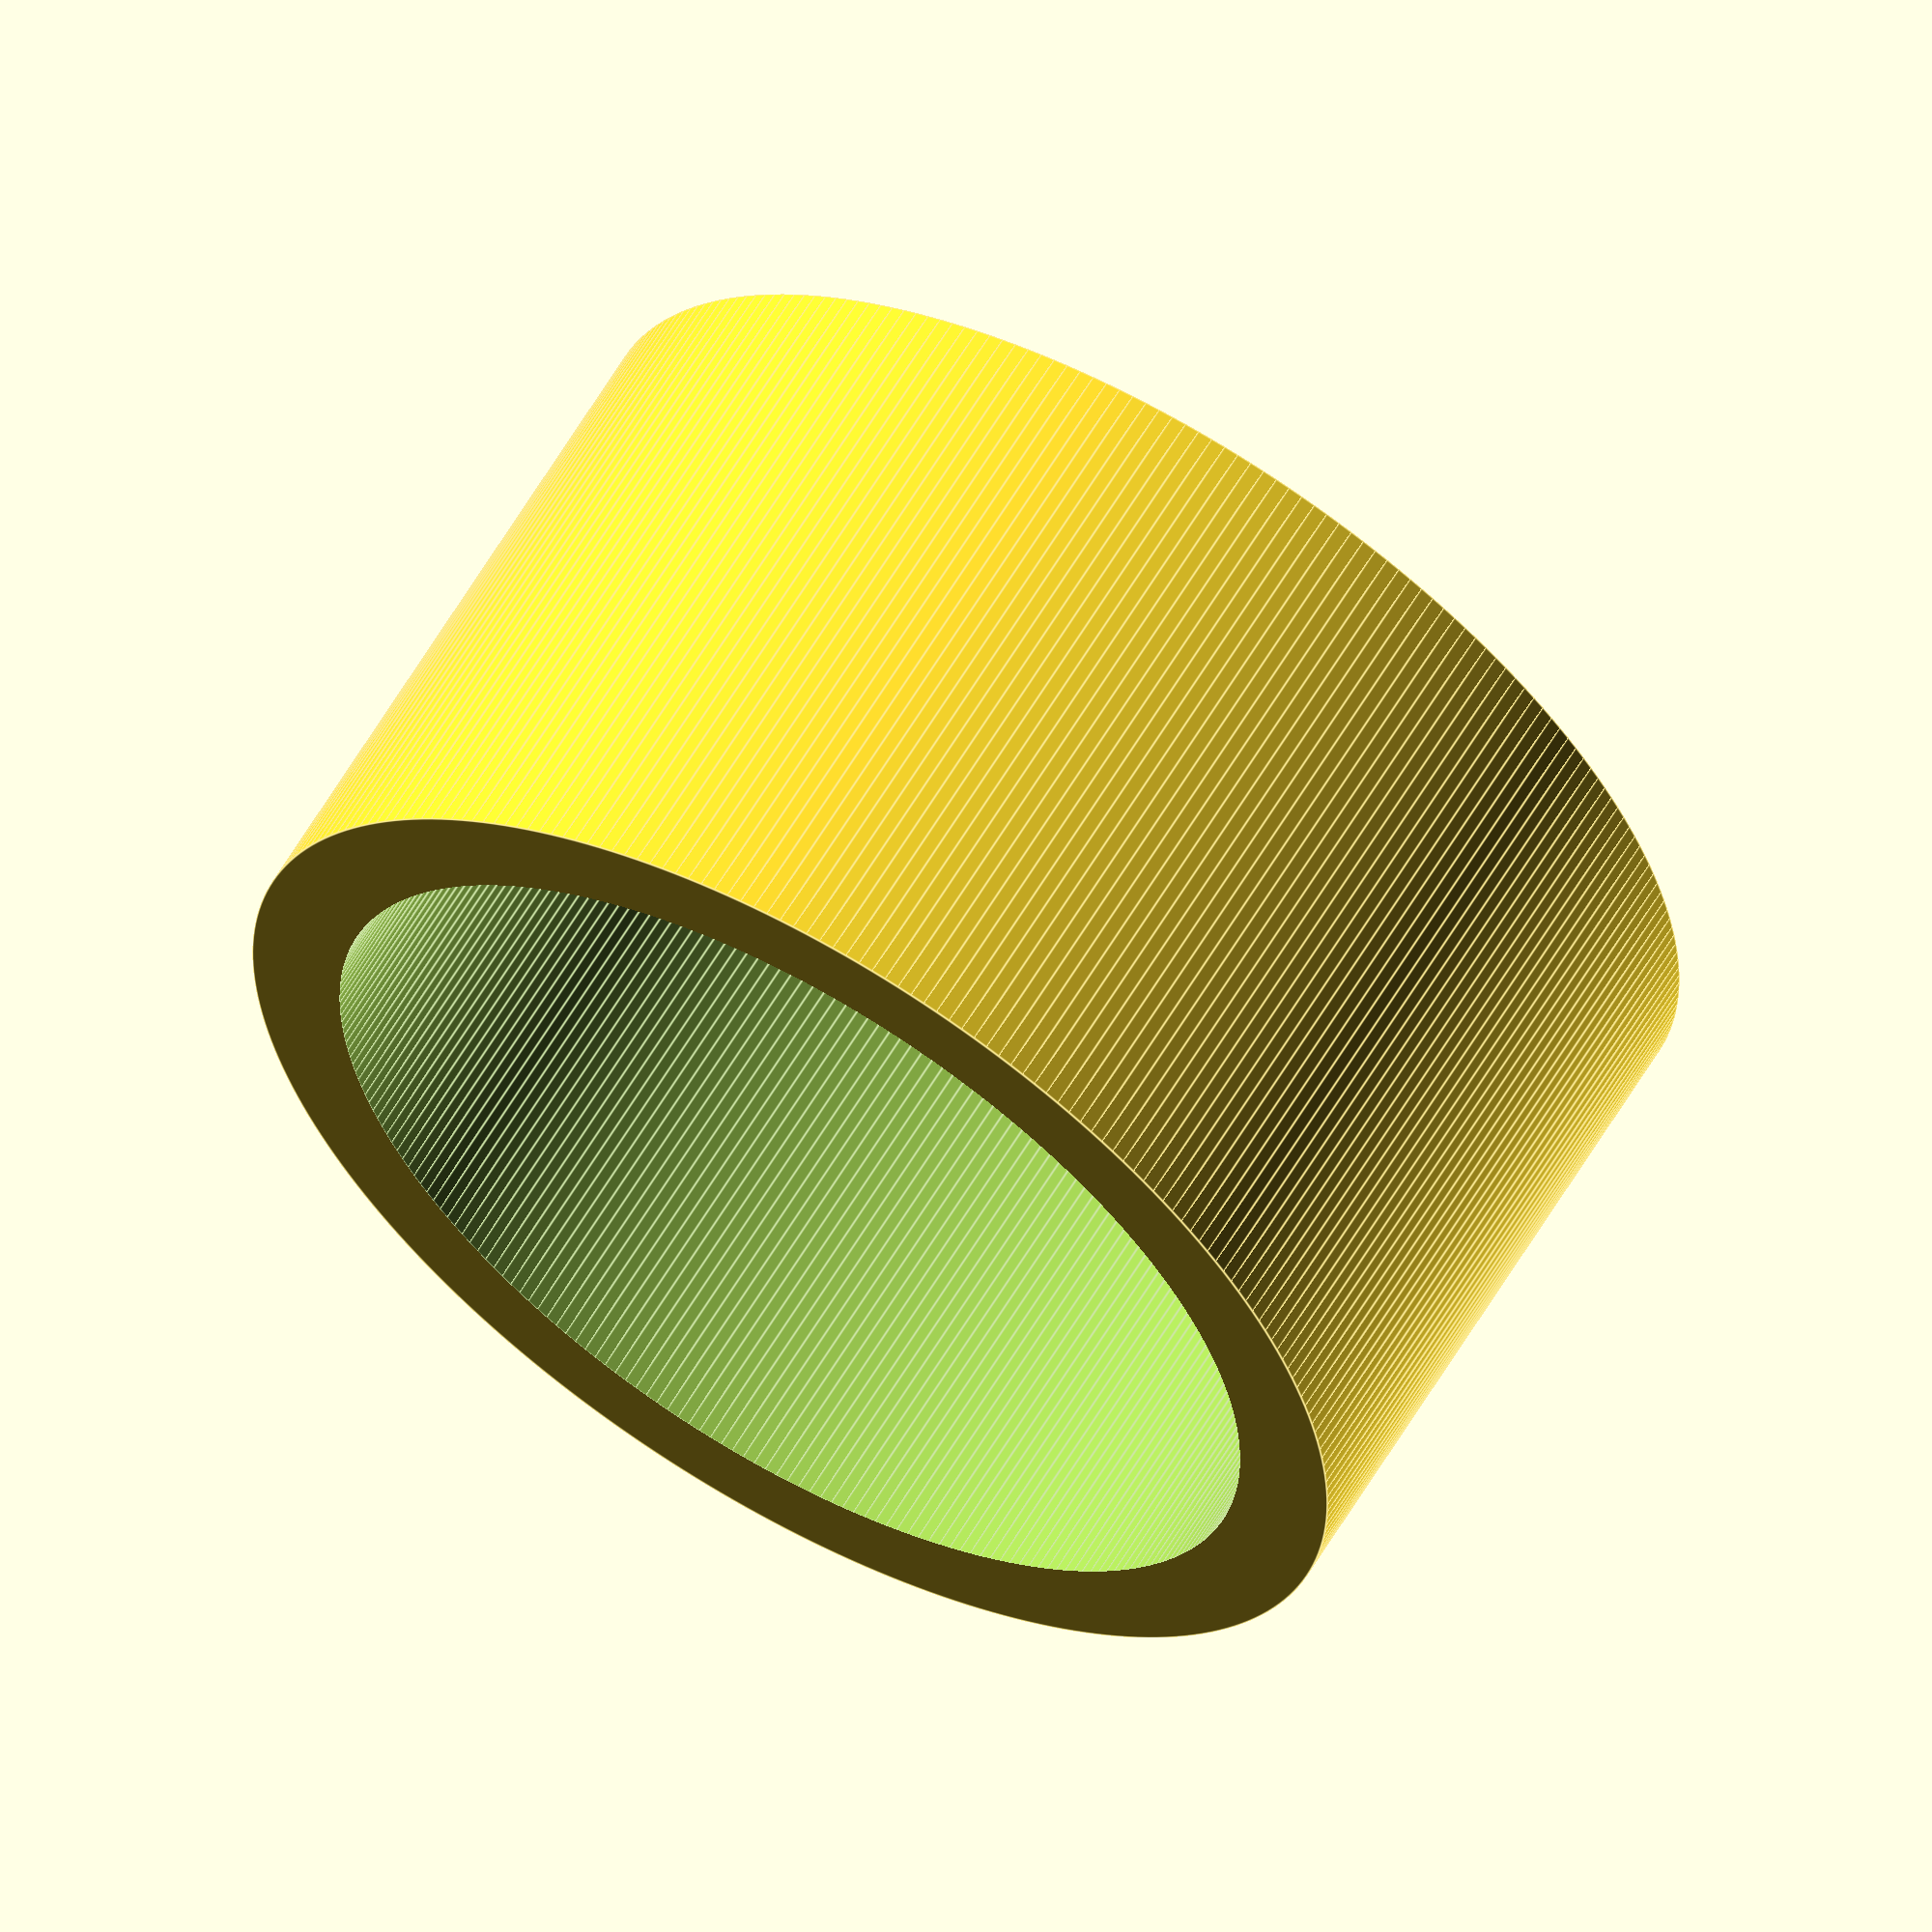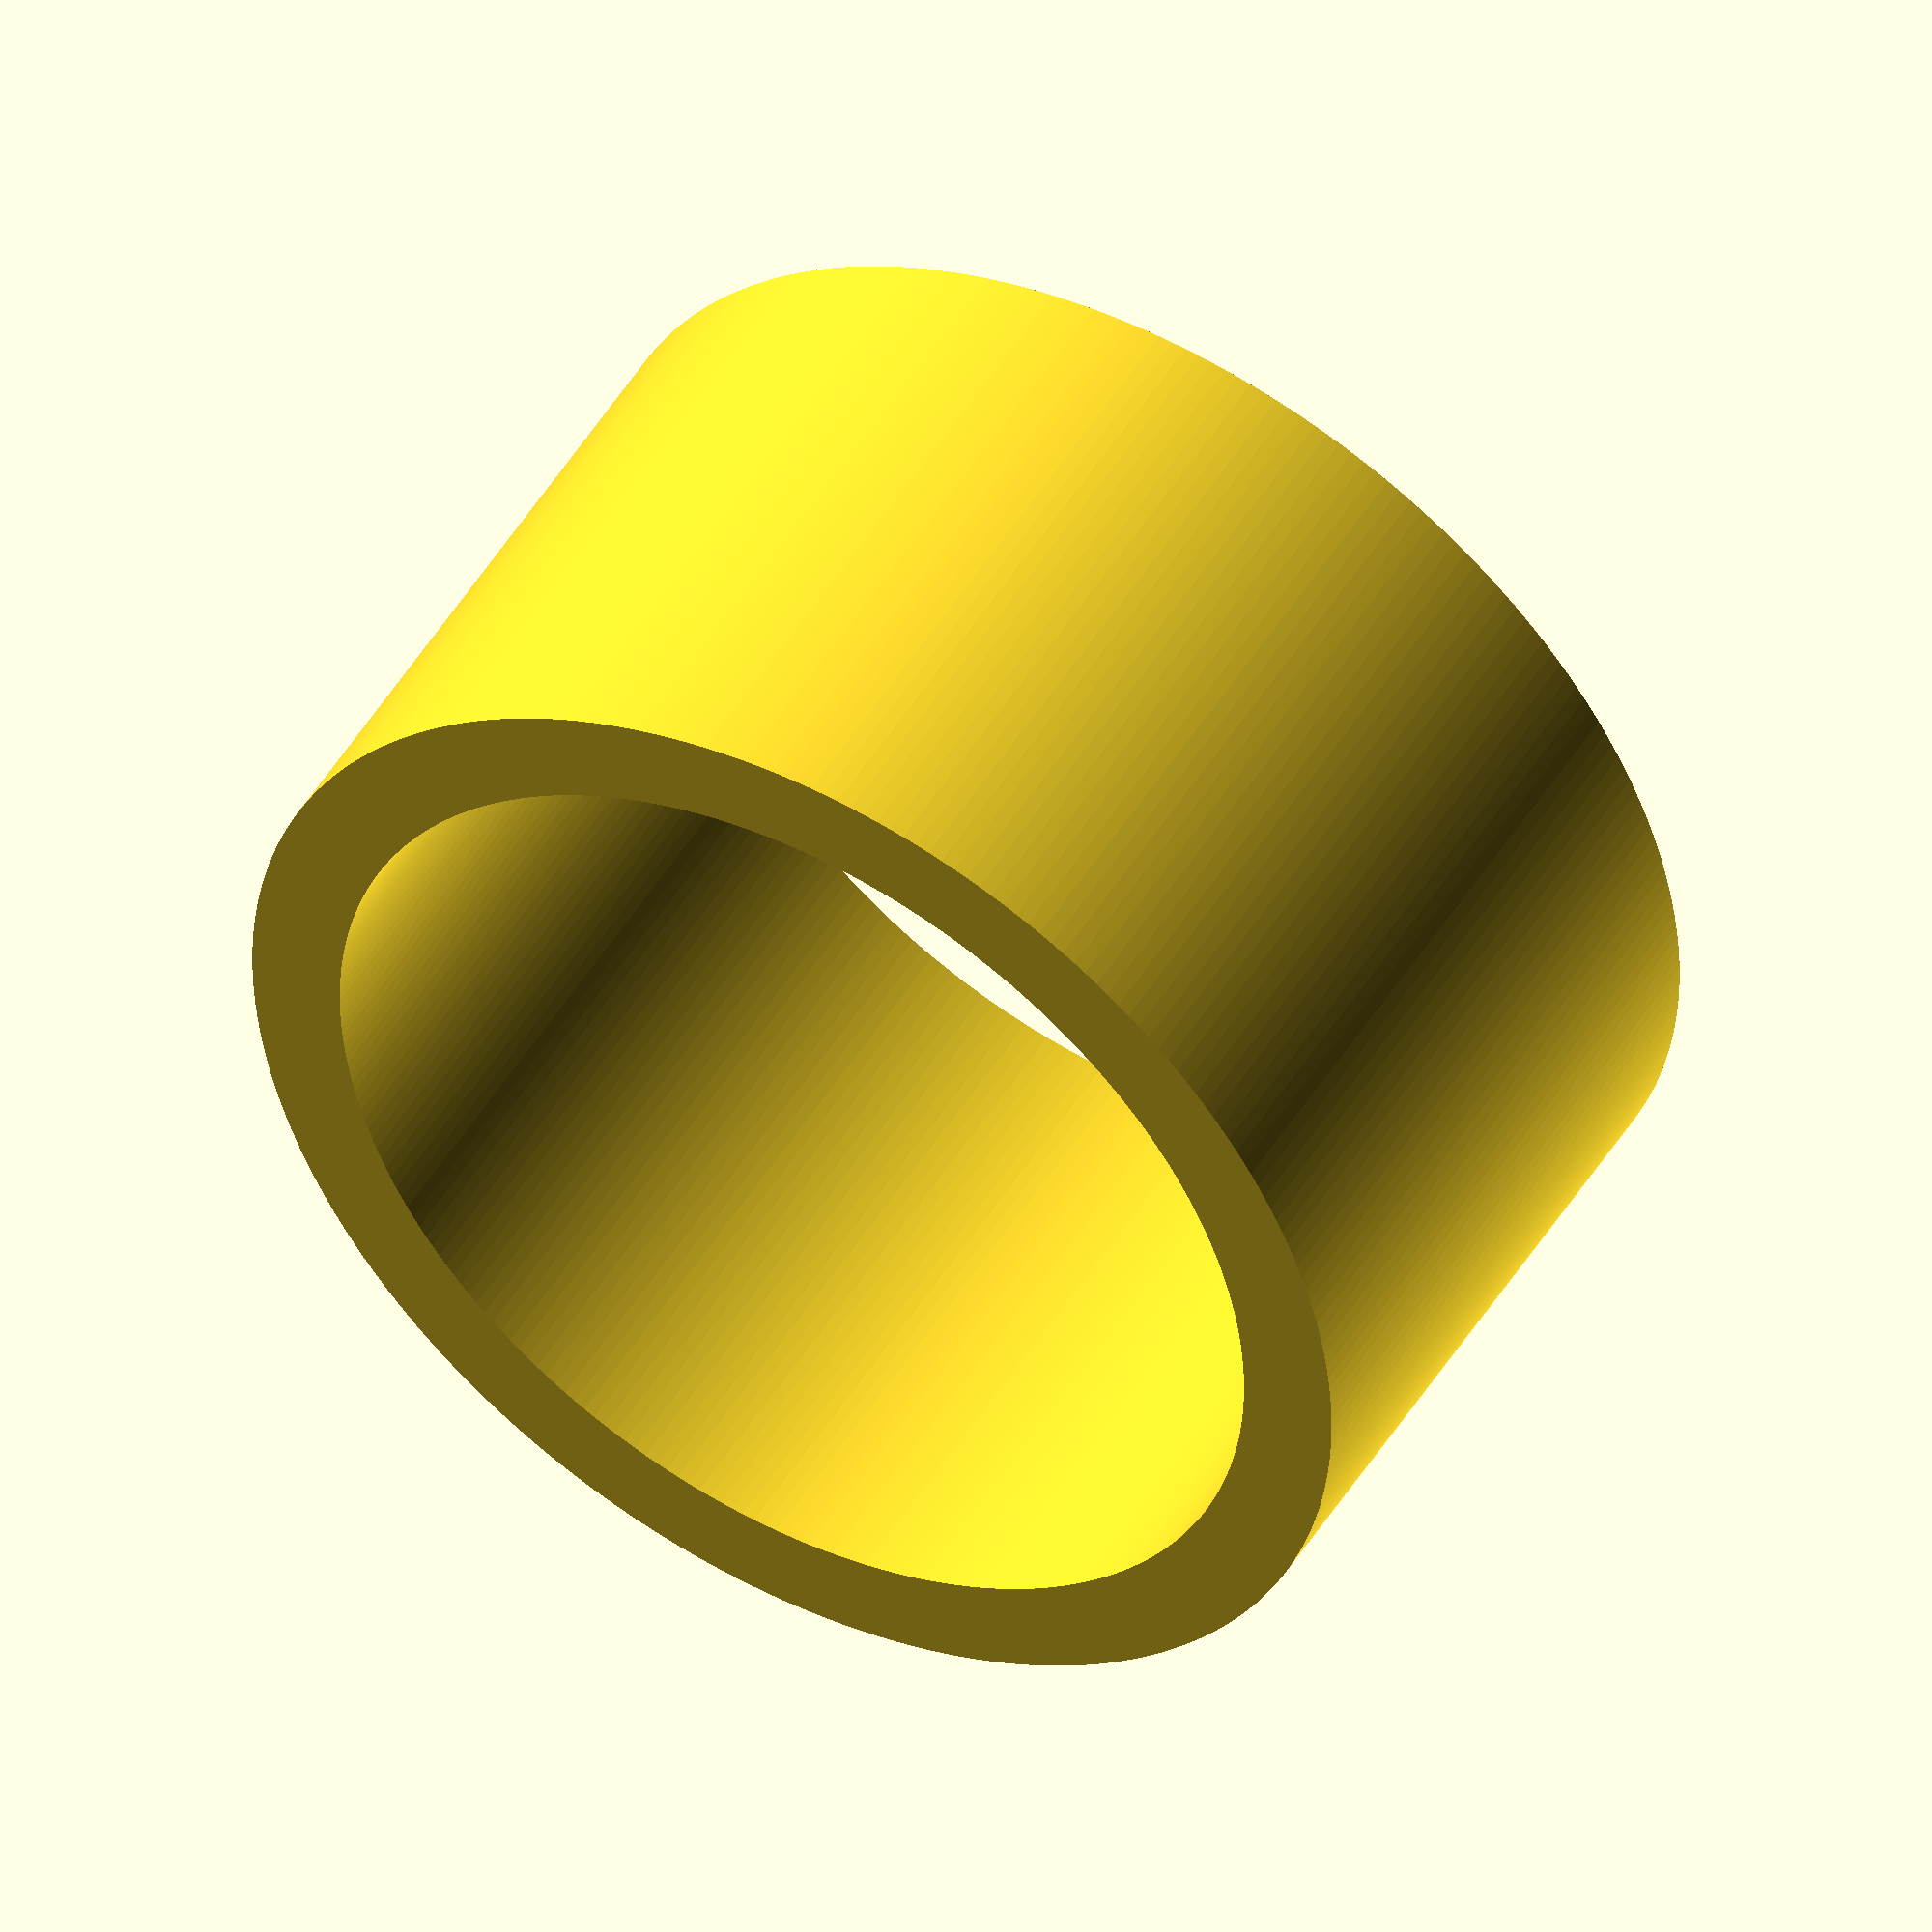
<openscad>

$fn=256;
h=10;
id=15;
eps = 0.01;

module ring(w) {
difference() {
  od=id+2*w;
  cylinder(h=h, d=od);
  translate([0, 0, -eps]) cylinder(h=h+2*eps, d=id);
}
}

ring(1.45);


</openscad>
<views>
elev=119.1 azim=20.7 roll=329.6 proj=o view=edges
elev=311.4 azim=200.3 roll=30.0 proj=o view=solid
</views>
